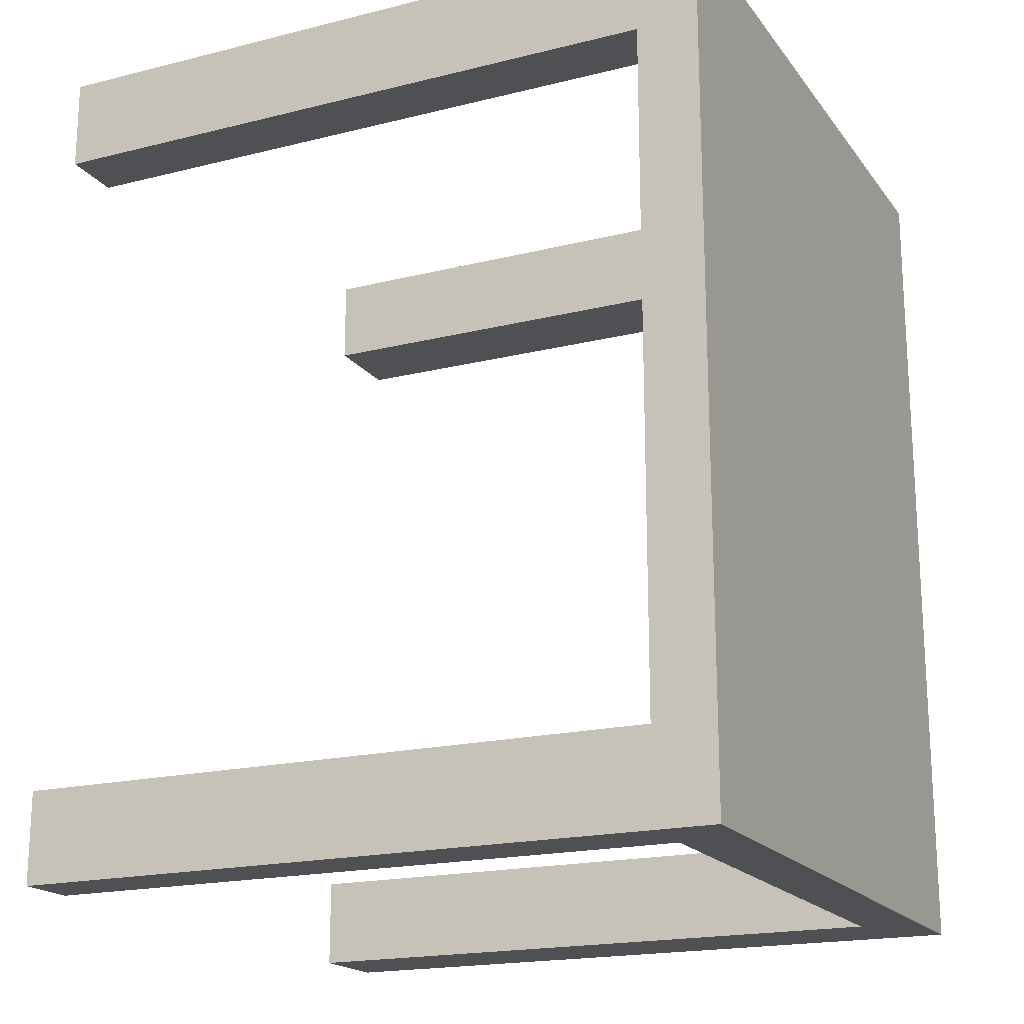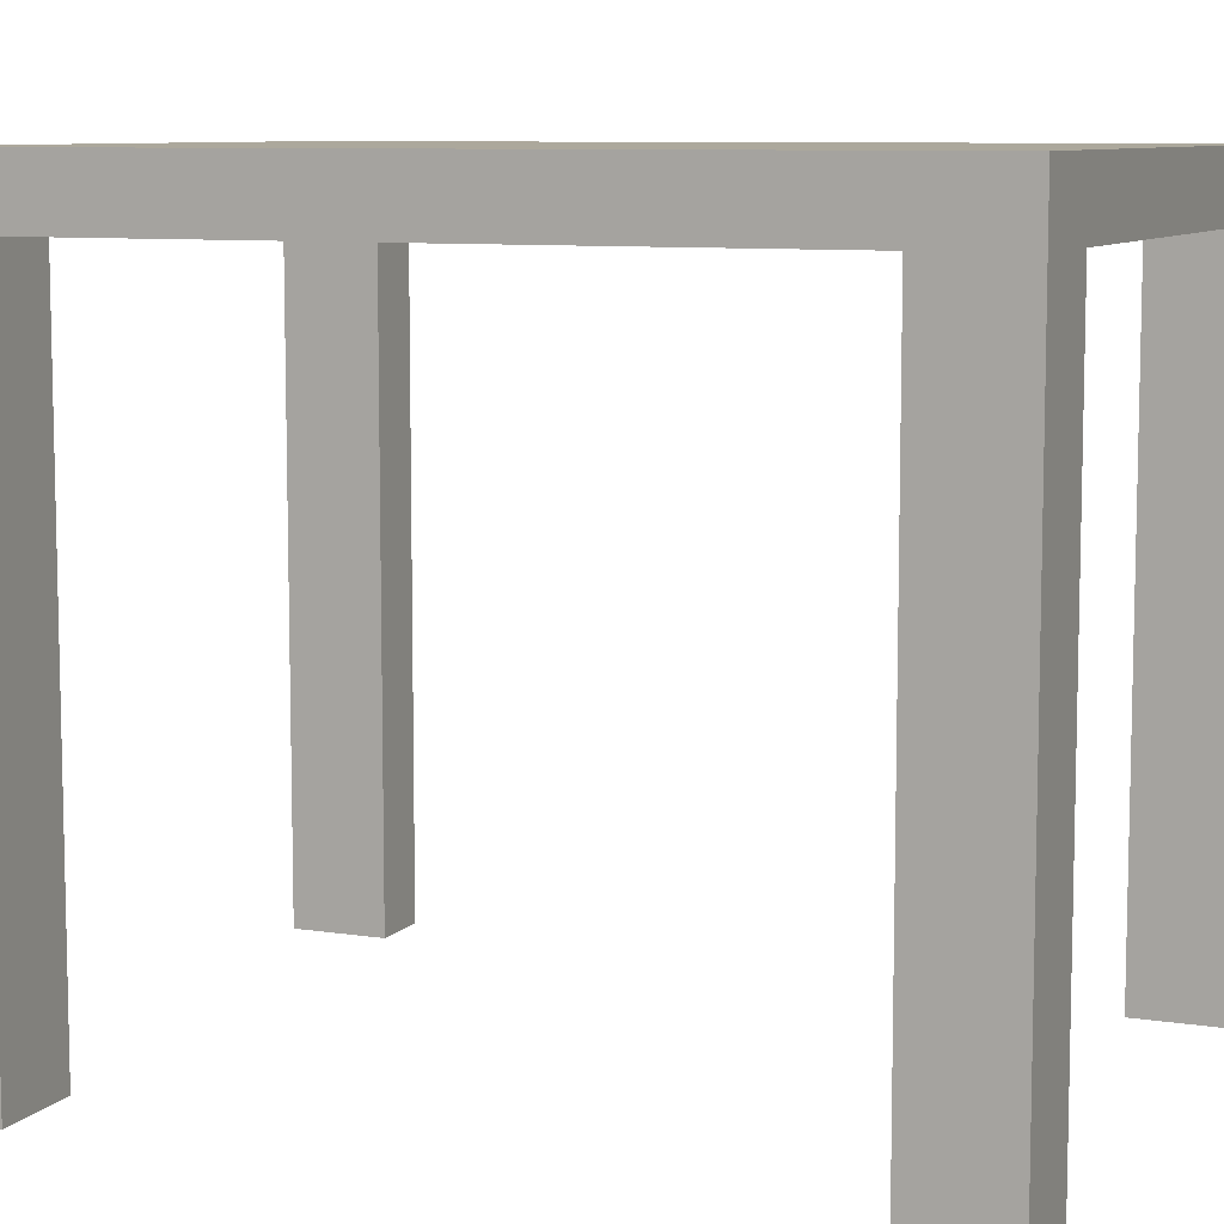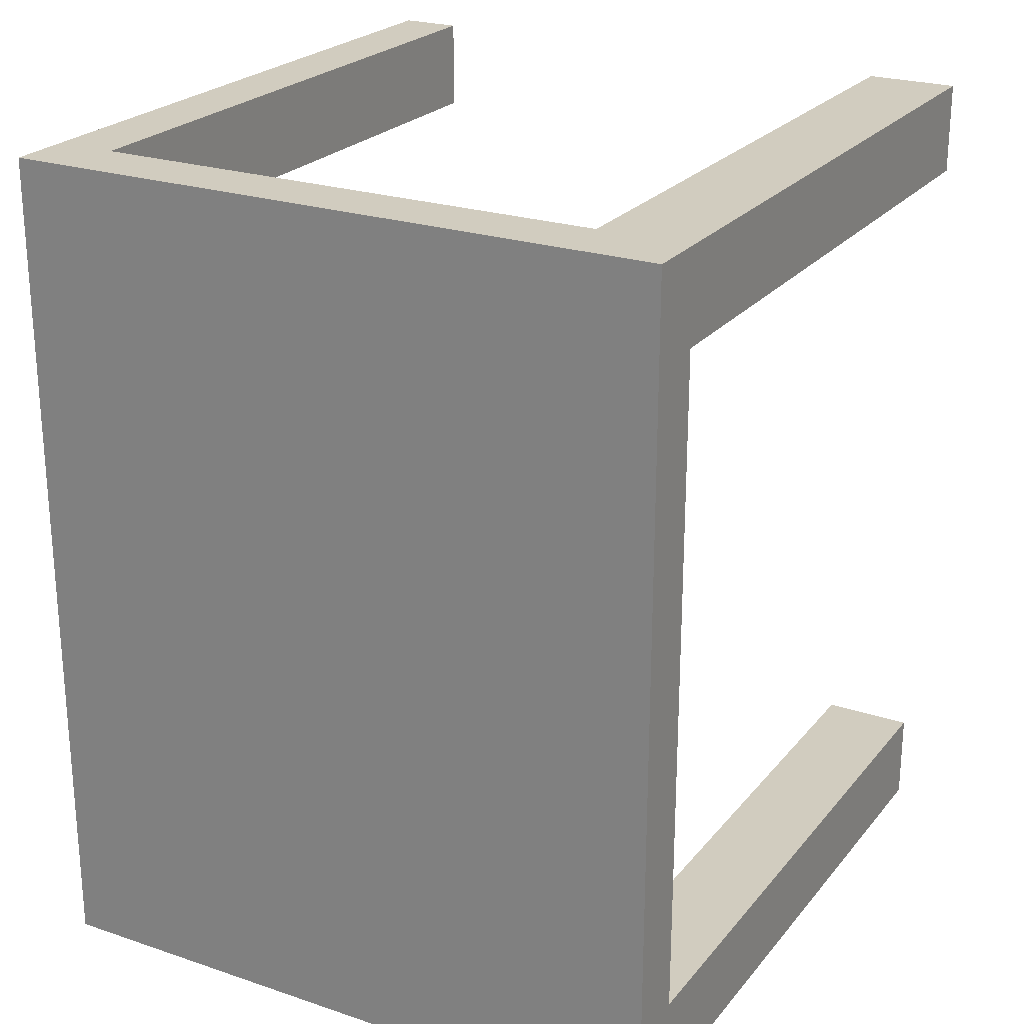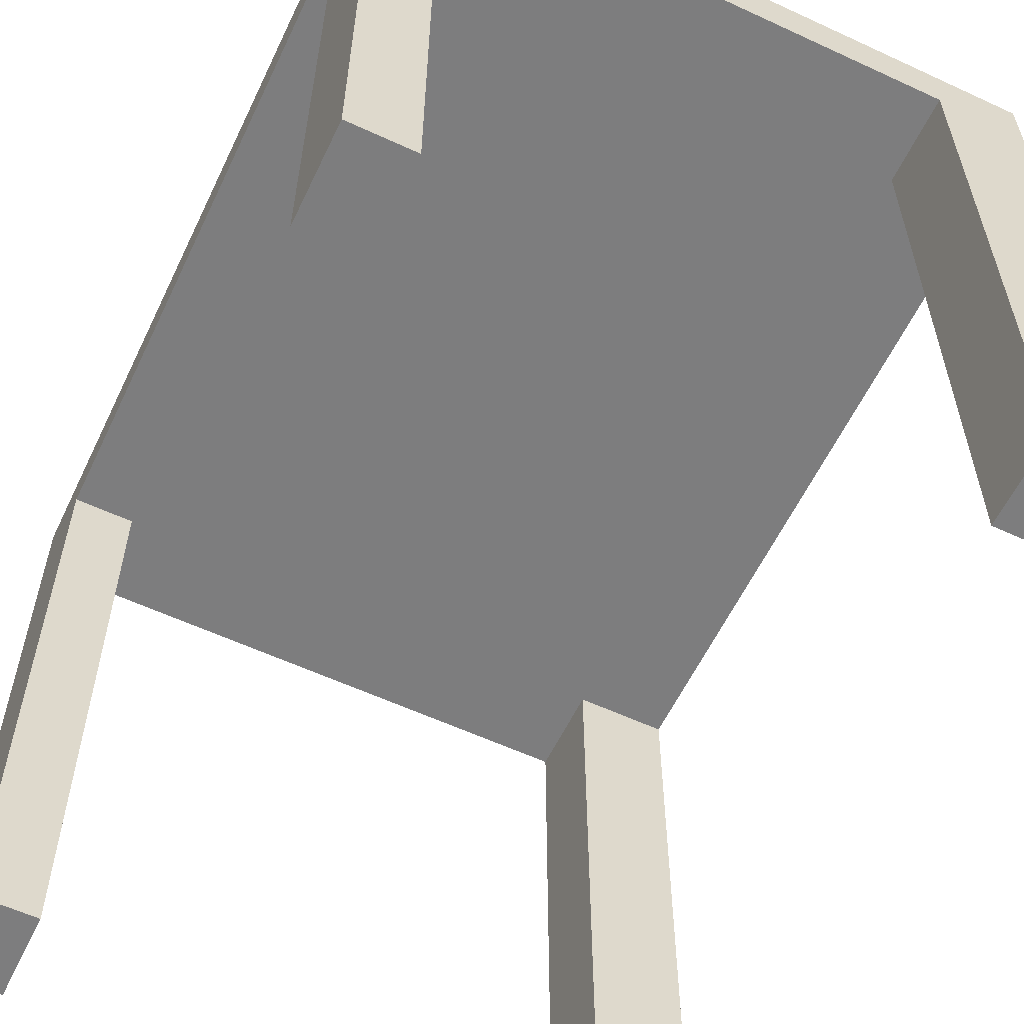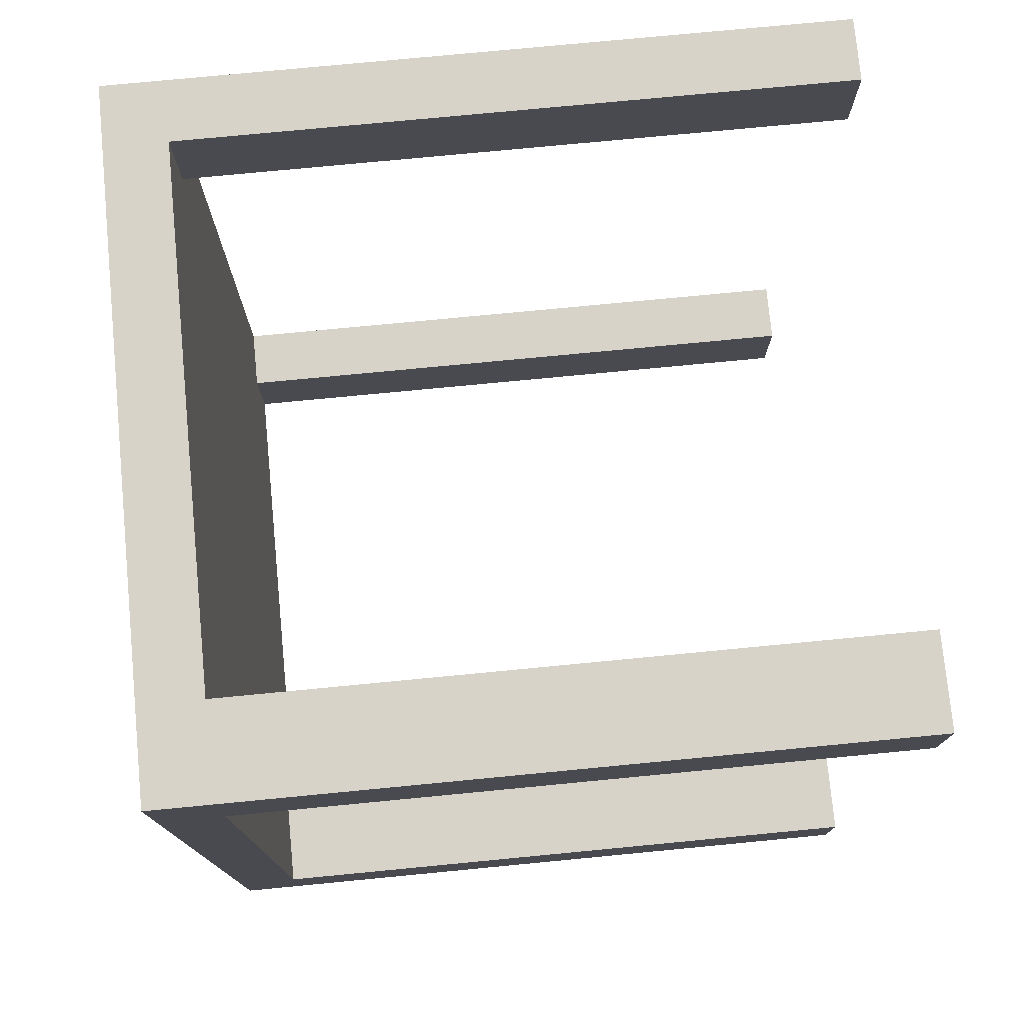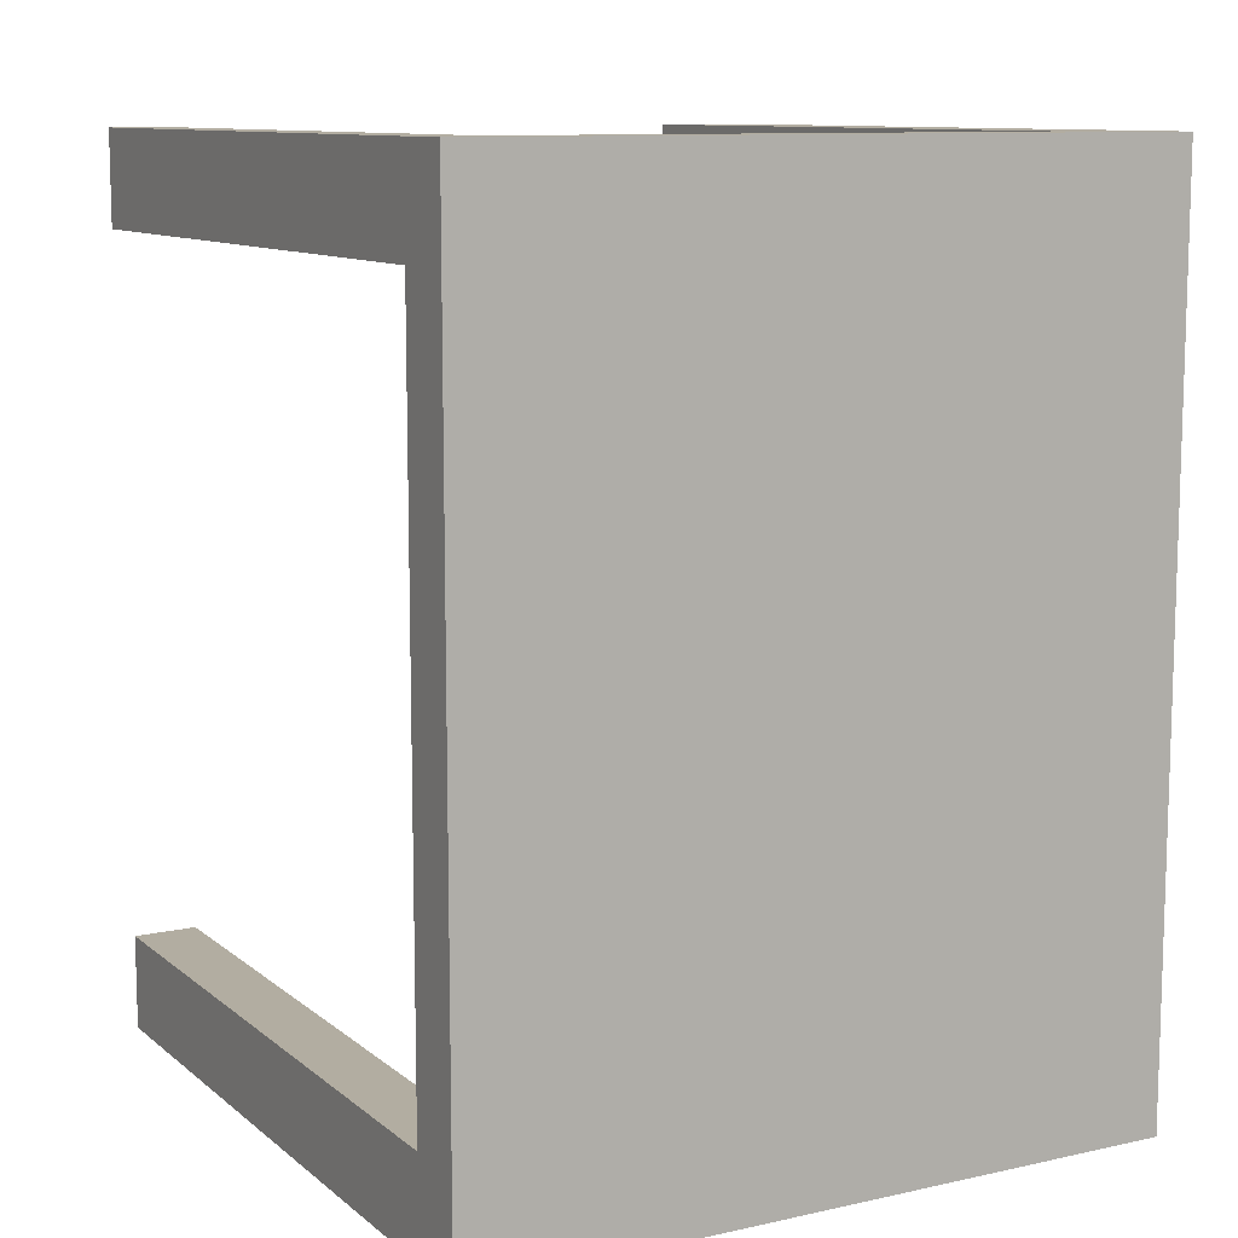
<metadata>
{"format":"obj","ext":"obj","renderer":"f3d","projection":"perspective","resolution":1024,"background":"white","views":[{"elev":-18.8,"azim":115.4,"up":"+Z"},{"elev":8.5,"azim":-67.1,"up":"+Y"},{"elev":23.8,"azim":-150.8,"up":"+Z"},{"elev":-59.1,"azim":154.5,"up":"+Y"},{"elev":76.3,"azim":-95.5,"up":"+Z"},{"elev":10.5,"azim":151.1,"up":"+Z"}]}
</metadata>
<code>
o NeoSlavery-1
v -2.5 0 -0.8
v -2.5 0 -1.1
v -2.5 0 -3.3
v -2.5 0 -3.6
v -2.5 2.1 -1.1
v -2.5 2.1 -3.3
v -2.5 2.3 -0.8
v -2.5 2.3 -3.6
v -2.3 0.1 -0.9
v -2.3 0.1 -1
v -2.3 0.1 -3.4
v -2.3 0.1 -3.5
v -2.3 2.2 -0.9
v -2.3 2.2 -1
v -2.3 2.2 -3.4
v -2.3 2.2 -3.5
v -0.5 0 -0.8
v -0.5 0 -1.1
v -0.5 0 -3.3
v -0.5 0 -3.6
v -0.5 2.1 -0.8
v -0.5 2.1 -1.1
v -0.5 2.1 -3.3
v -0.5 2.1 -3.6
v -2.4 0.1 -0.9
v -2.4 0.1 -1
v -2.4 0.1 -3.4
v -2.4 0.1 -3.5
v -2.4 2.2 -0.9
v -2.4 2.2 -1
v -2.4 2.2 -3.4
v -2.4 2.2 -3.5
v -2.2 0 -0.8
v -2.2 0 -1.1
v -2.2 0 -3.3
v -2.2 0 -3.6
v -2.2 2.1 -0.8
v -2.2 2.1 -1.1
v -2.2 2.1 -3.3
v -2.2 2.1 -3.6
v -0.3 0 -0.8
v -0.3 0 -1.1
v -0.3 0 -3.3
v -0.3 0 -3.6
v -0.3 2.1 -1.1
v -0.3 2.1 -3.3
v -0.3 2.3 -0.8
v -0.3 2.3 -3.6
v -2.5 0 -0.8
v -2.5 2.3 -0.8
v -2.2 0 -0.8
v -2.2 2.1 -0.8
v -0.5 0 -0.8
v -0.5 2.1 -0.8
v -0.3 0 -0.8
v -0.3 2.3 -0.8
v -2.4 0.1 -1
v -2.4 2.2 -1
v -2.3 0.1 -1
v -2.3 2.2 -1
v -2.5 0 -3.3
v -2.5 2.1 -3.3
v -2.2 0 -3.3
v -2.2 2.1 -3.3
v -0.5 0 -3.3
v -0.5 2.1 -3.3
v -0.3 0 -3.3
v -0.3 2.1 -3.3
v -2.4 0.1 -3.5
v -2.4 2.2 -3.5
v -2.3 0.1 -3.5
v -2.3 2.2 -3.5
v -2.4 0.1 -0.9
v -2.4 2.2 -0.9
v -2.3 0.1 -0.9
v -2.3 2.2 -0.9
v -2.5 0 -1.1
v -2.5 2.1 -1.1
v -2.2 0 -1.1
v -2.2 2.1 -1.1
v -0.5 0 -1.1
v -0.5 2.1 -1.1
v -0.3 0 -1.1
v -0.3 2.1 -1.1
v -2.4 0.1 -3.4
v -2.4 2.2 -3.4
v -2.3 0.1 -3.4
v -2.3 2.2 -3.4
v -2.5 0 -3.6
v -2.5 2.3 -3.6
v -2.2 0 -3.6
v -2.2 2.1 -3.6
v -0.5 0 -3.6
v -0.5 2.1 -3.6
v -0.3 0 -3.6
v -0.3 2.3 -3.6
v -2.5 0 -0.8
v -2.2 0 -0.8
v -0.5 0 -0.8
v -0.3 0 -0.8
v -2.5 0 -1.1
v -2.2 0 -1.1
v -0.5 0 -1.1
v -0.3 0 -1.1
v -2.5 0 -3.3
v -2.2 0 -3.3
v -0.5 0 -3.3
v -0.3 0 -3.3
v -2.5 0 -3.6
v -2.2 0 -3.6
v -0.5 0 -3.6
v -0.3 0 -3.6
v -2.2 2.1 -0.8
v -0.5 2.1 -0.8
v -2.5 2.1 -1.1
v -2.2 2.1 -1.1
v -0.5 2.1 -1.1
v -0.3 2.1 -1.1
v -2.5 2.1 -3.3
v -2.2 2.1 -3.3
v -0.5 2.1 -3.3
v -0.3 2.1 -3.3
v -2.2 2.1 -3.6
v -0.5 2.1 -3.6
v -2.4 2.2 -0.9
v -2.3 2.2 -0.9
v -2.4 2.2 -1
v -2.3 2.2 -1
v -2.4 2.2 -3.4
v -2.3 2.2 -3.4
v -2.4 2.2 -3.5
v -2.3 2.2 -3.5
v -2.4 0.1 -0.9
v -2.3 0.1 -0.9
v -2.4 0.1 -1
v -2.3 0.1 -1
v -2.4 0.1 -3.4
v -2.3 0.1 -3.4
v -2.4 0.1 -3.5
v -2.3 0.1 -3.5
v -2.5 2.3 -0.8
v -0.3 2.3 -0.8
v -2.5 2.3 -3.6
v -0.3 2.3 -3.6
f 5 2 1
f 6 4 3
f 7 5 1
f 7 6 5
f 8 4 6
f 8 6 7
f 13 10 9
f 14 10 13
f 15 12 11
f 16 12 15
f 21 18 17
f 22 18 21
f 23 20 19
f 24 20 23
f 25 26 29
f 29 26 30
f 27 28 31
f 31 28 32
f 33 34 37
f 37 34 38
f 35 36 39
f 39 36 40
f 41 42 45
f 43 44 46
f 41 45 47
f 45 46 47
f 46 44 48
f 47 46 48
f 51 50 49
f 52 50 51
f 54 50 52
f 55 54 53
f 56 50 54
f 56 54 55
f 59 58 57
f 60 58 59
f 63 62 61
f 64 62 63
f 67 66 65
f 68 66 67
f 71 70 69
f 72 70 71
f 73 74 75
f 75 74 76
f 77 78 79
f 79 78 80
f 81 82 83
f 83 82 84
f 85 86 87
f 87 86 88
f 89 90 91
f 91 90 92
f 92 90 94
f 93 94 95
f 94 90 96
f 95 94 96
f 101 98 97
f 102 98 101
f 103 100 99
f 104 100 103
f 109 106 105
f 110 106 109
f 111 108 107
f 112 108 111
f 116 114 113
f 117 114 116
f 119 116 115
f 119 118 117
f 119 117 116
f 120 118 119
f 121 118 120
f 122 118 121
f 123 121 120
f 124 121 123
f 127 126 125
f 128 126 127
f 131 130 129
f 132 130 131
f 133 134 135
f 135 134 136
f 137 138 139
f 139 138 140
f 141 142 143
f 143 142 144

</code>
